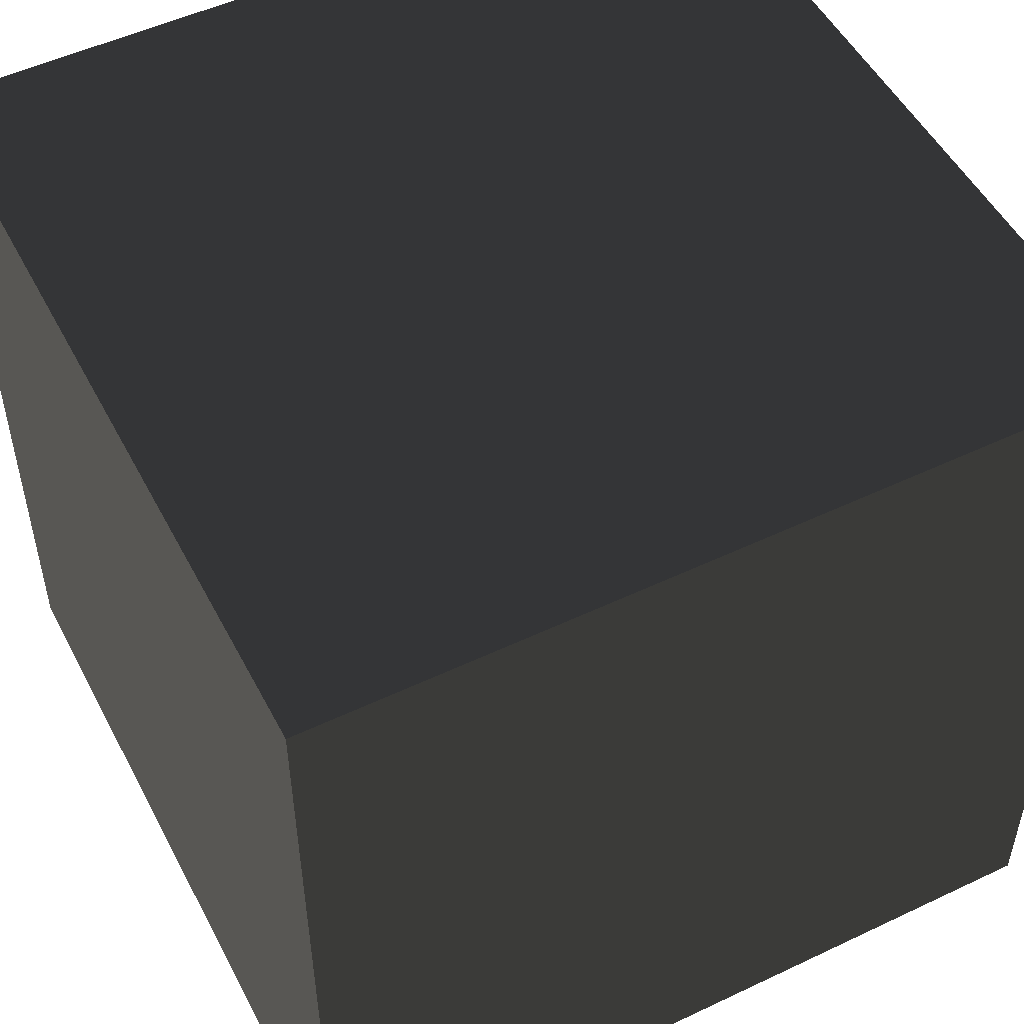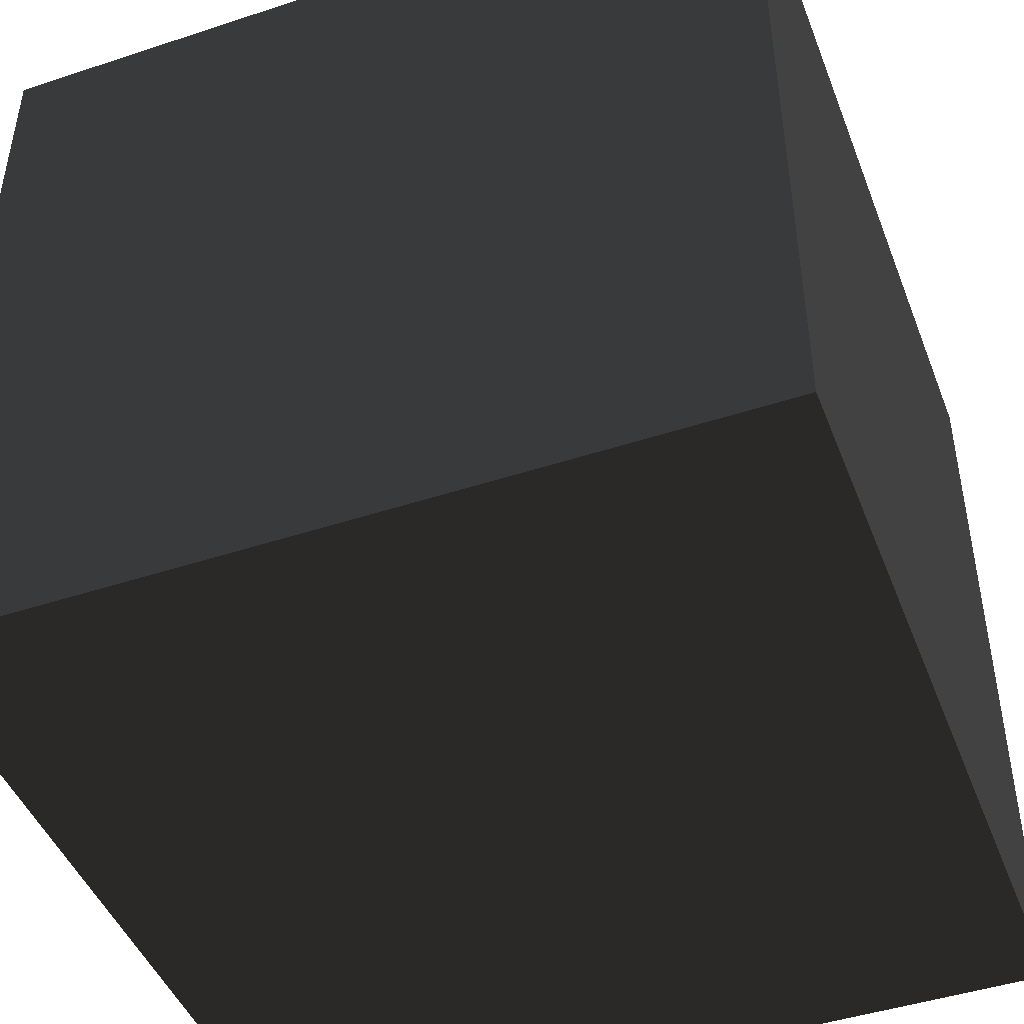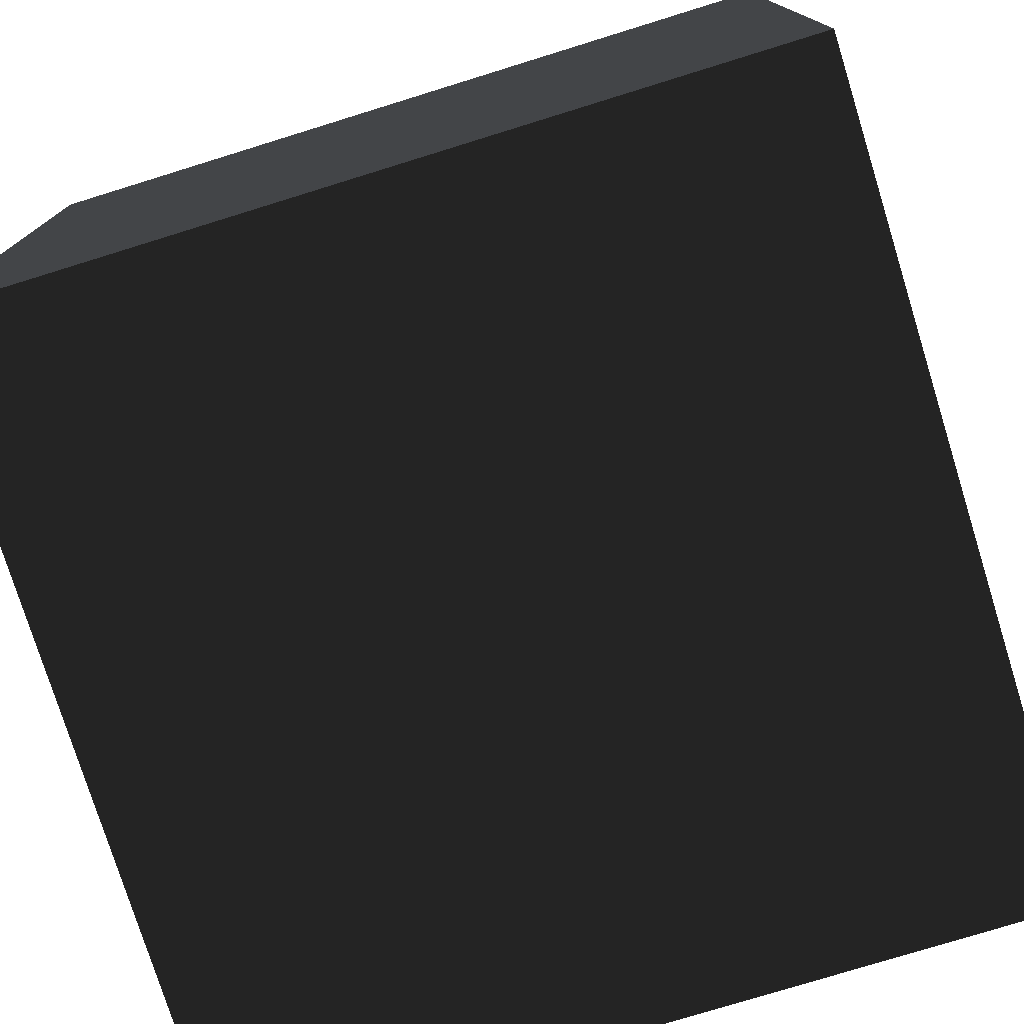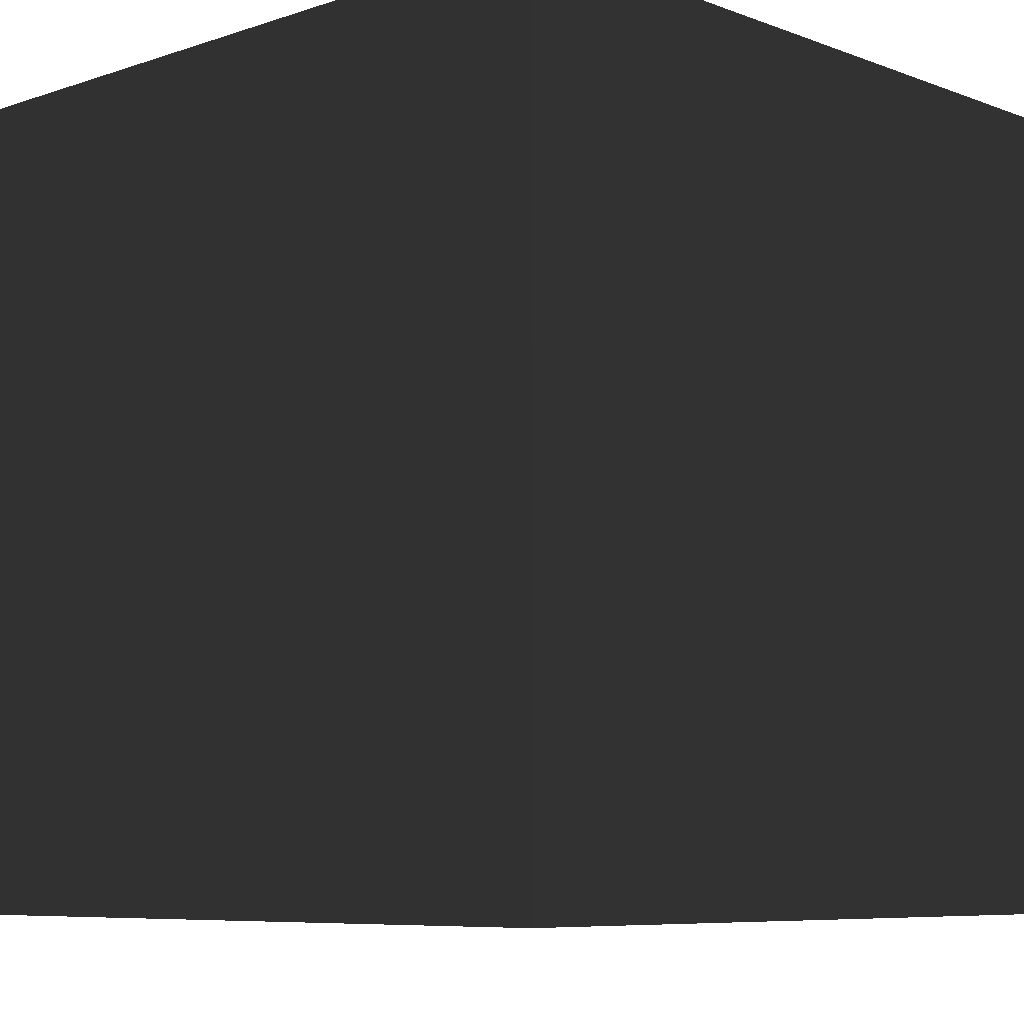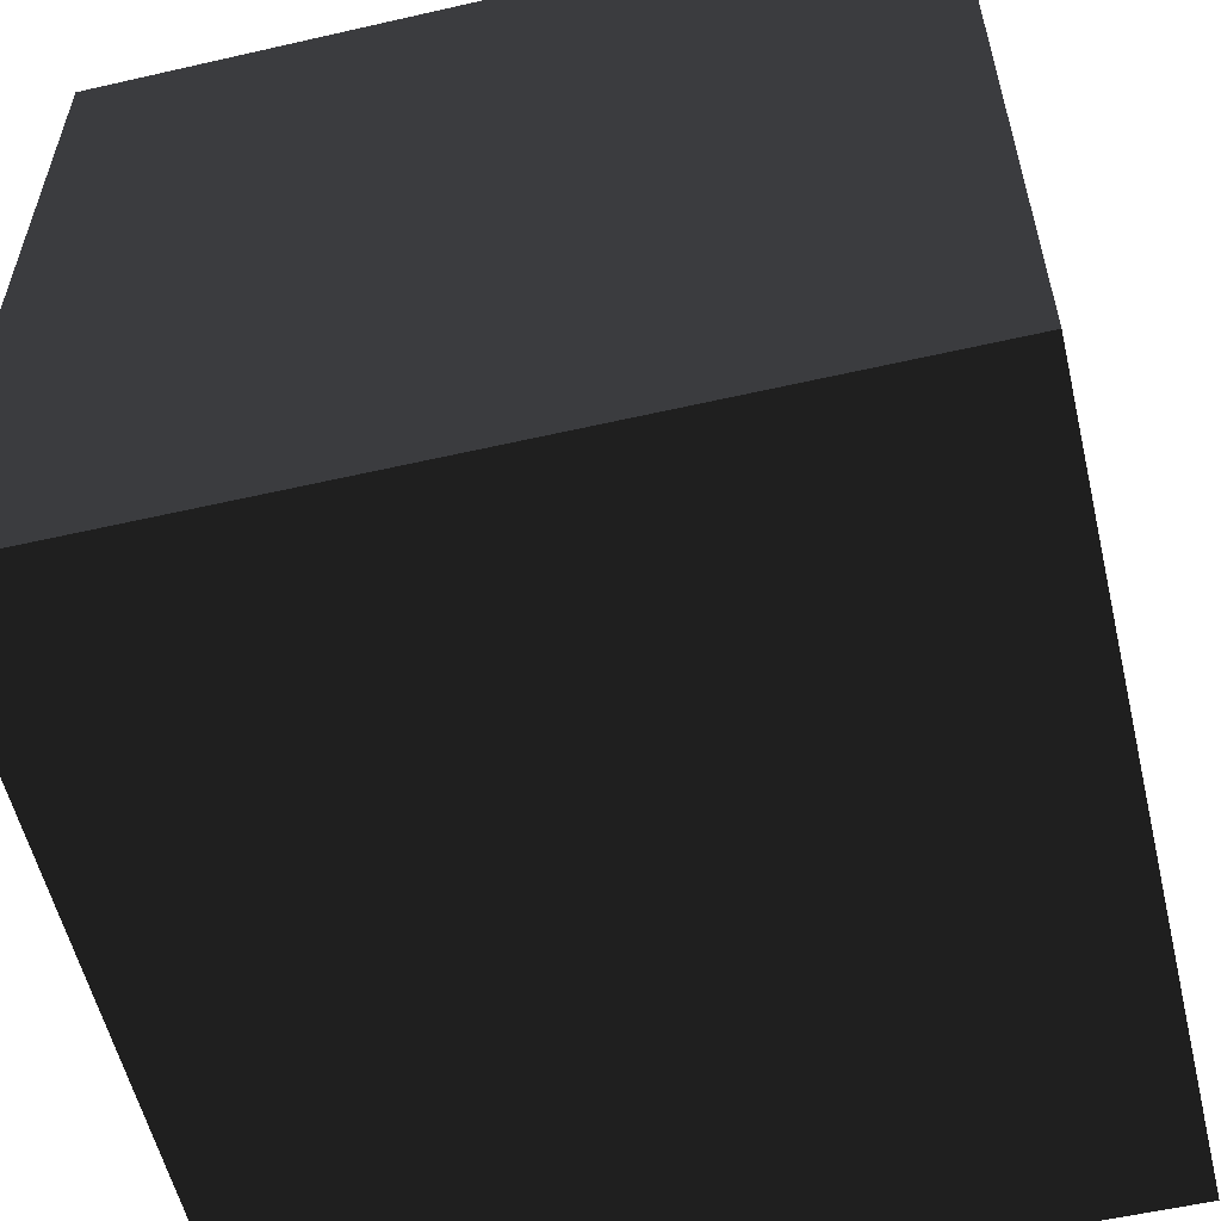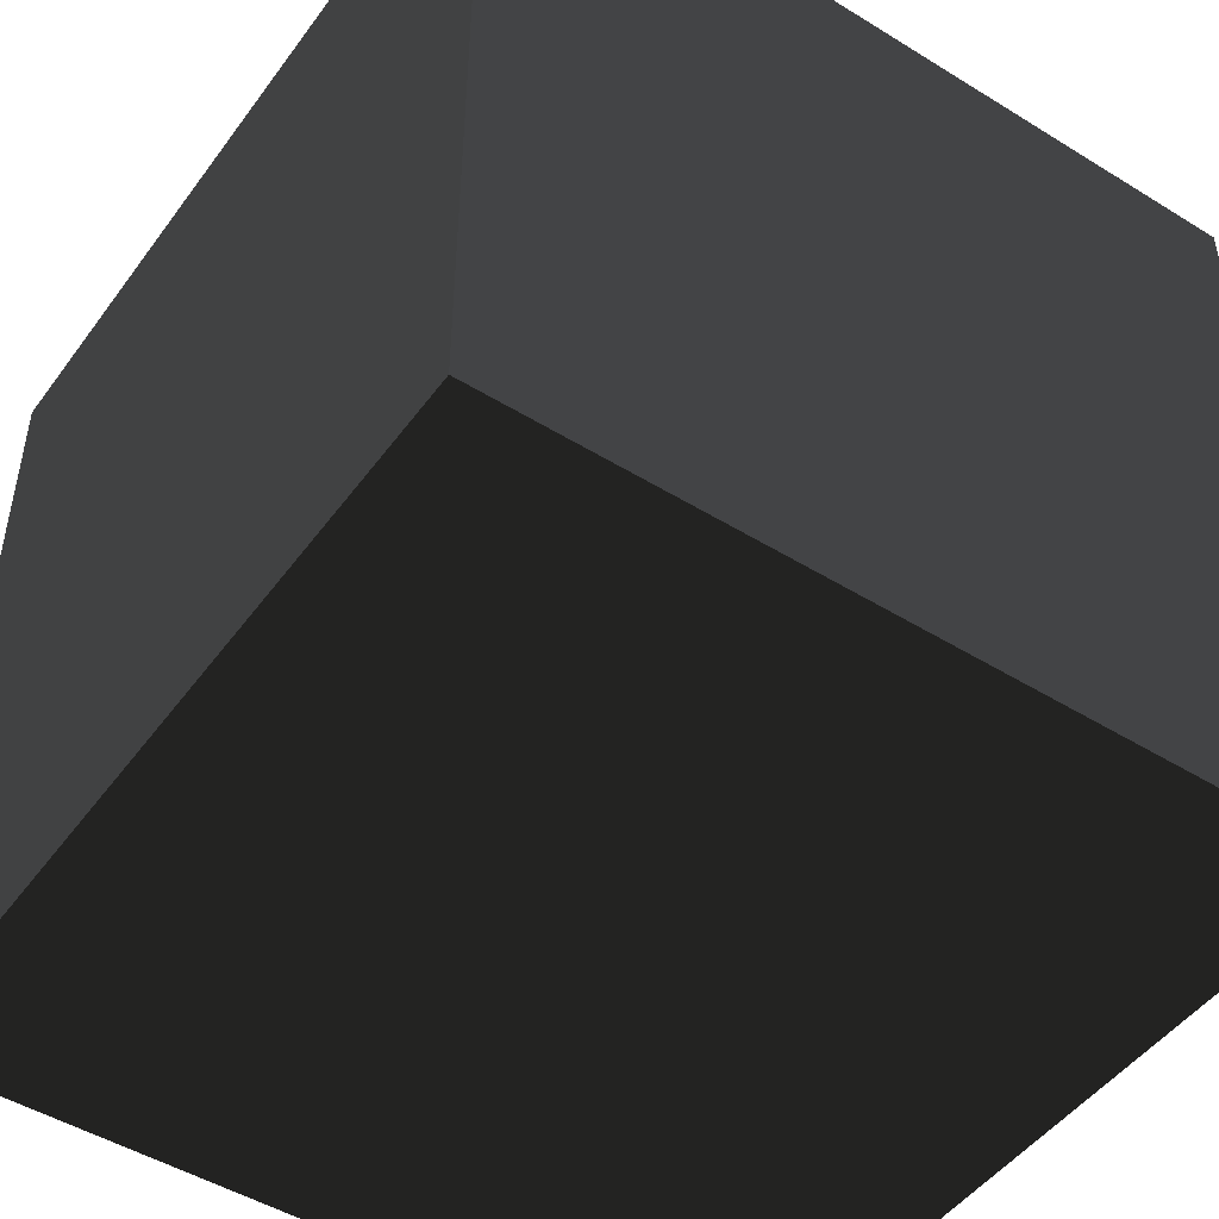
<metadata>
{"format":"obj","ext":"obj","renderer":"f3d","projection":"perspective","resolution":1024,"background":"white","views":[{"elev":51.6,"azim":-27.2,"up":"+Y"},{"elev":-45.9,"azim":-69.3,"up":"+Z"},{"elev":-76.8,"azim":17.2,"up":"+Z"},{"elev":-7.4,"azim":133.5,"up":"+Y"},{"elev":-56.9,"azim":103.4,"up":"+Z"},{"elev":-48.3,"azim":-124.6,"up":"+Z"}]}
</metadata>
<code>
o Cube
v 8 8 -8
v 8 0 -8
v 8 8 0
v 8 0 0
v 0 8 -8
v 0 0 -8
v 0 8 0
v 0 0 0
f 3 5 1
f 8 3 4
f 6 7 8
f 8 2 6
f 4 1 2
f 2 5 6
f 3 7 5
f 8 7 3
f 6 5 7
f 8 4 2
f 4 3 1
f 2 1 5

</code>
